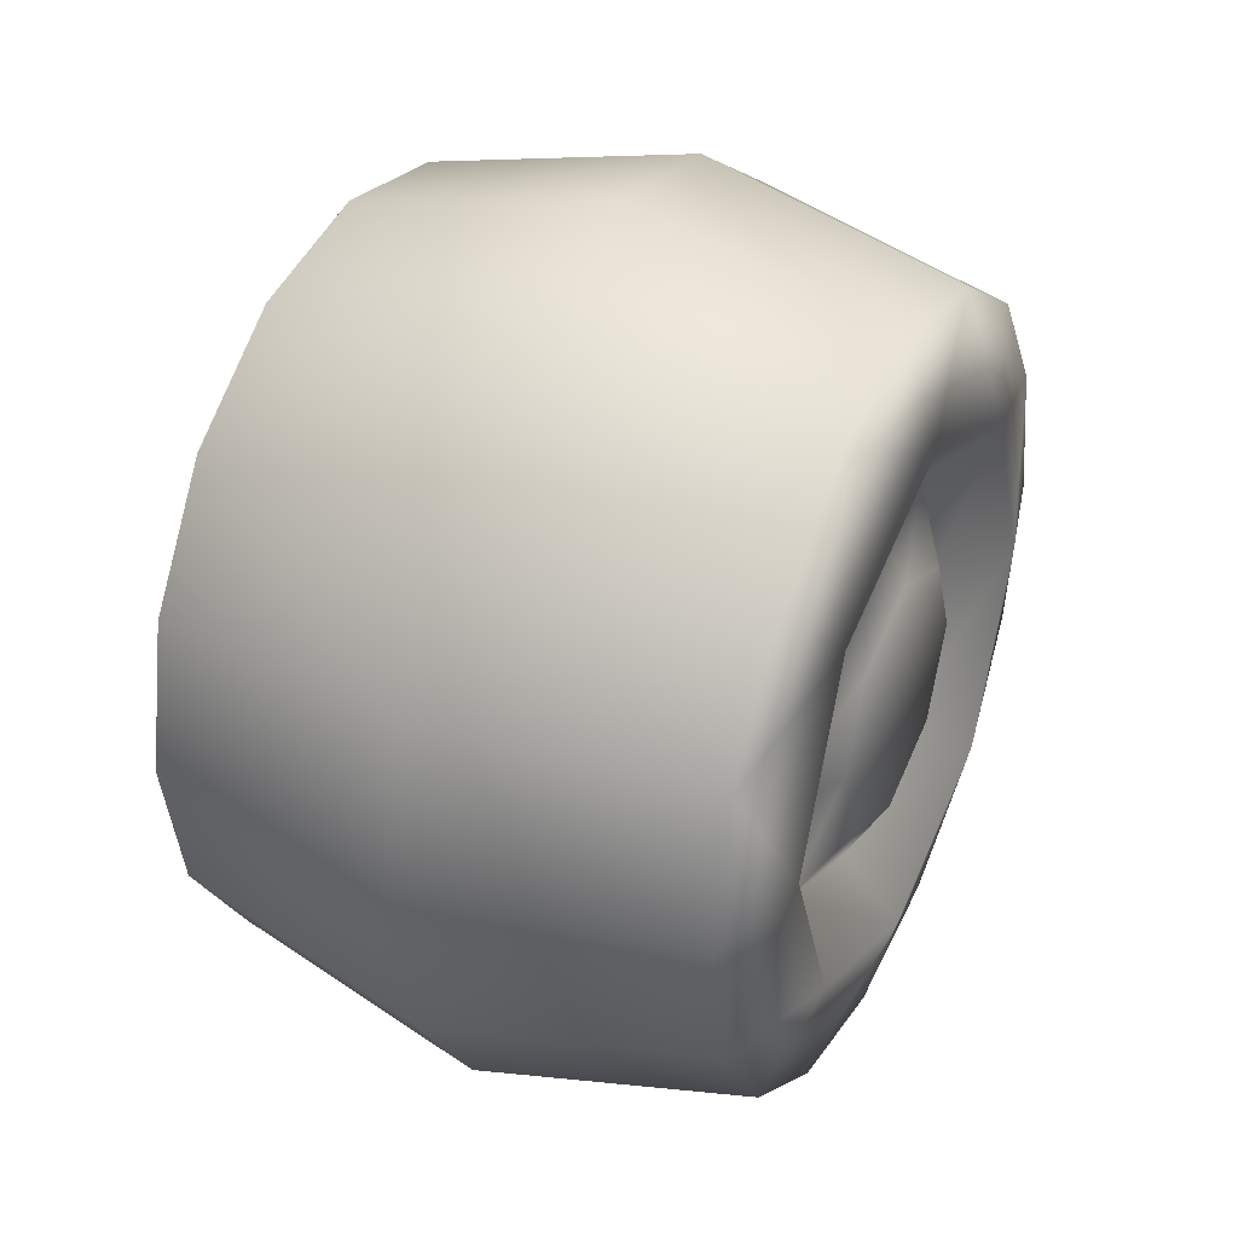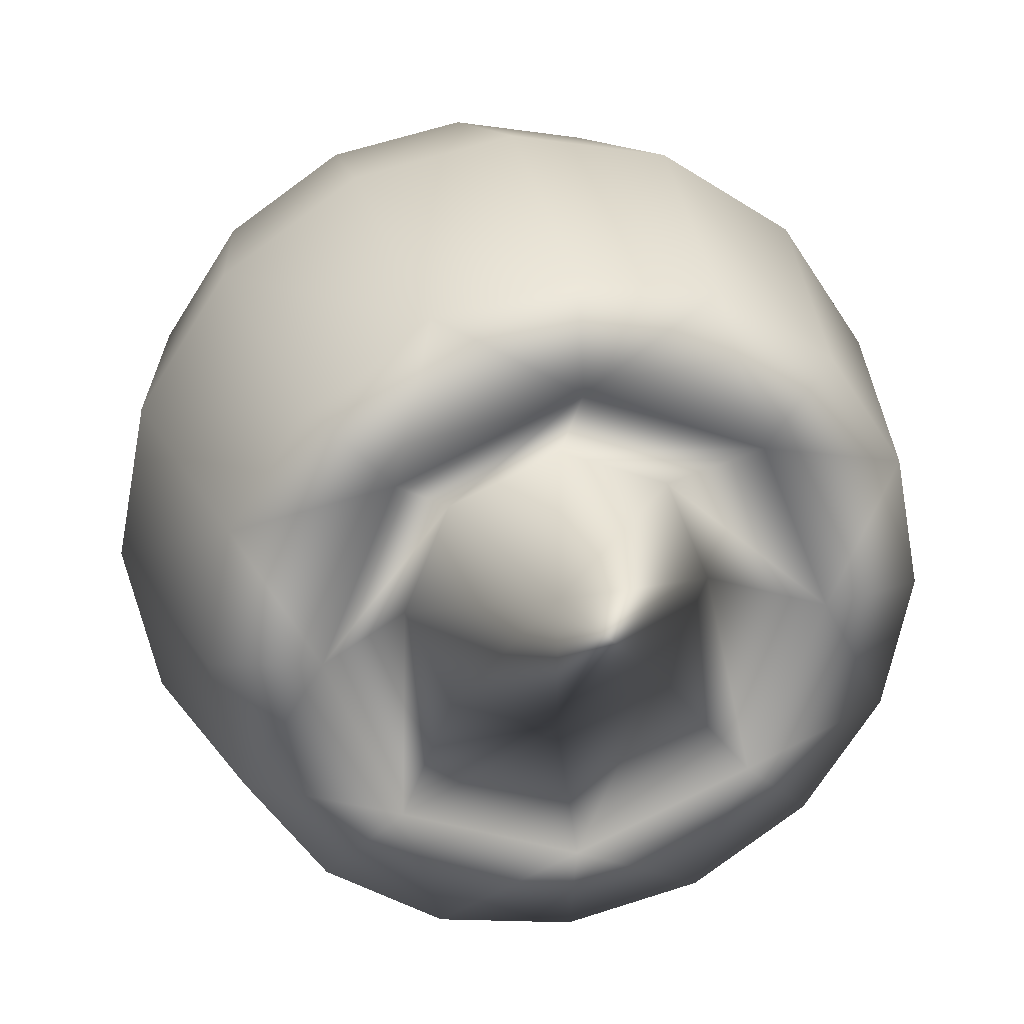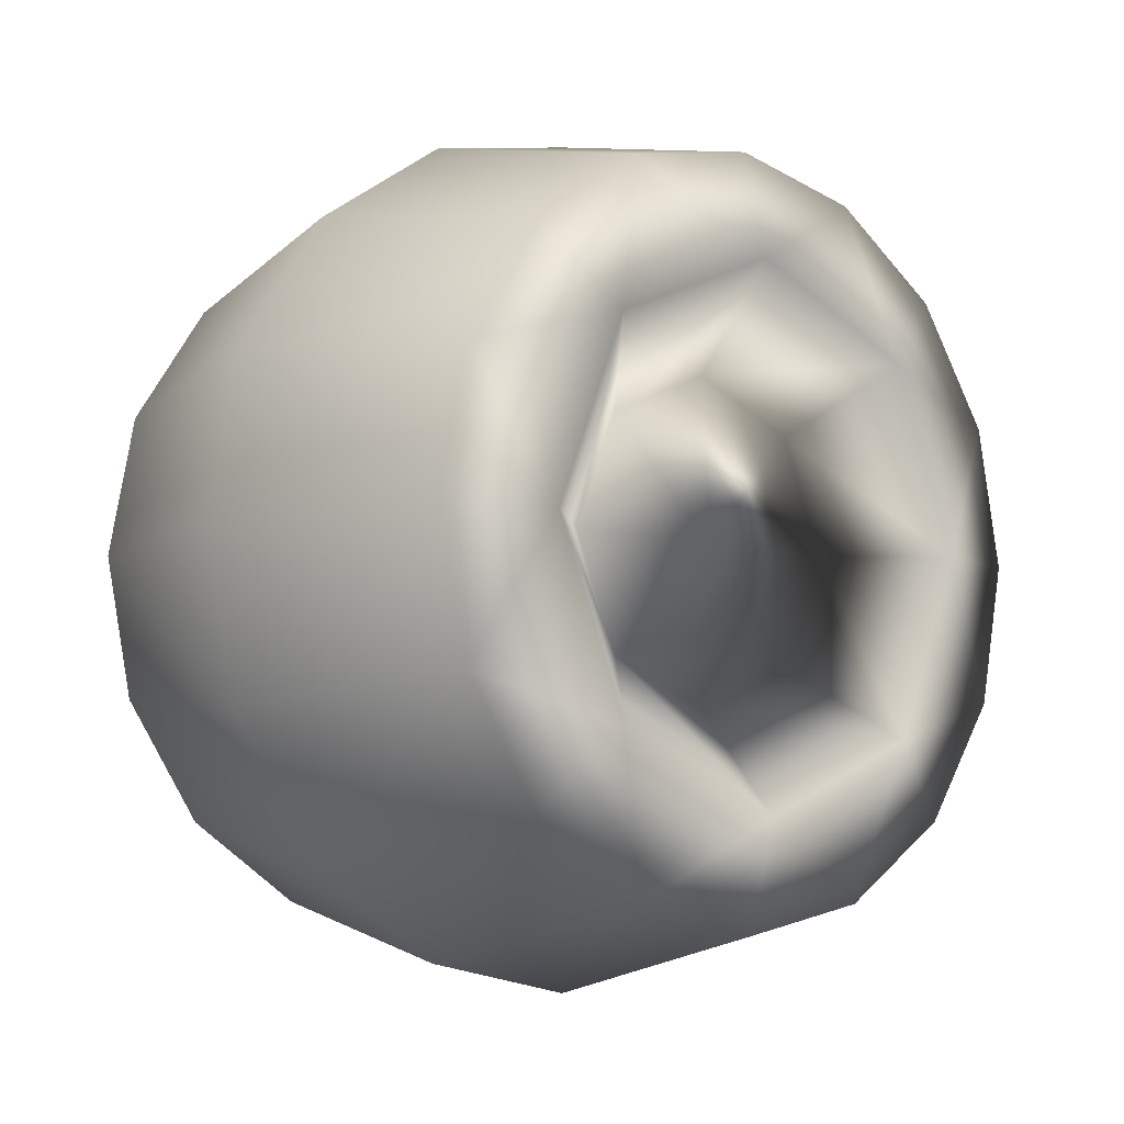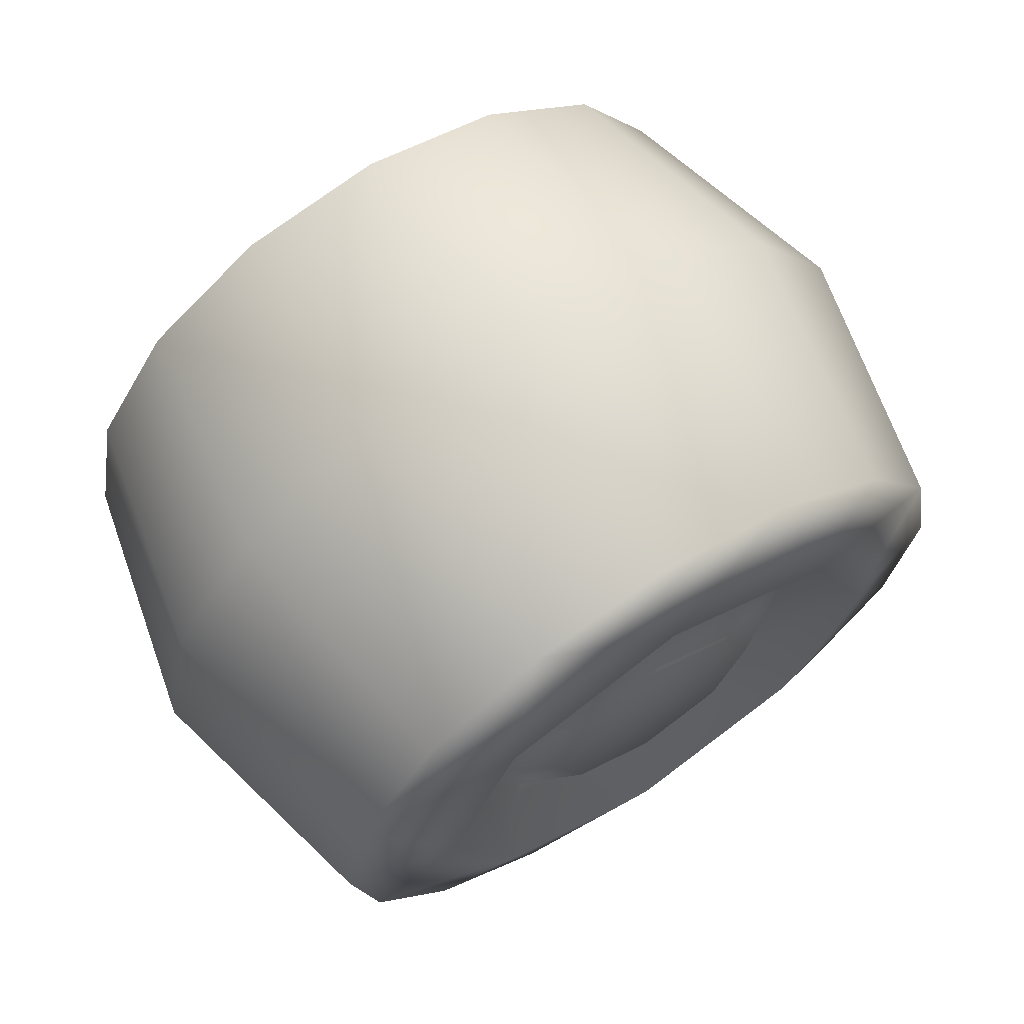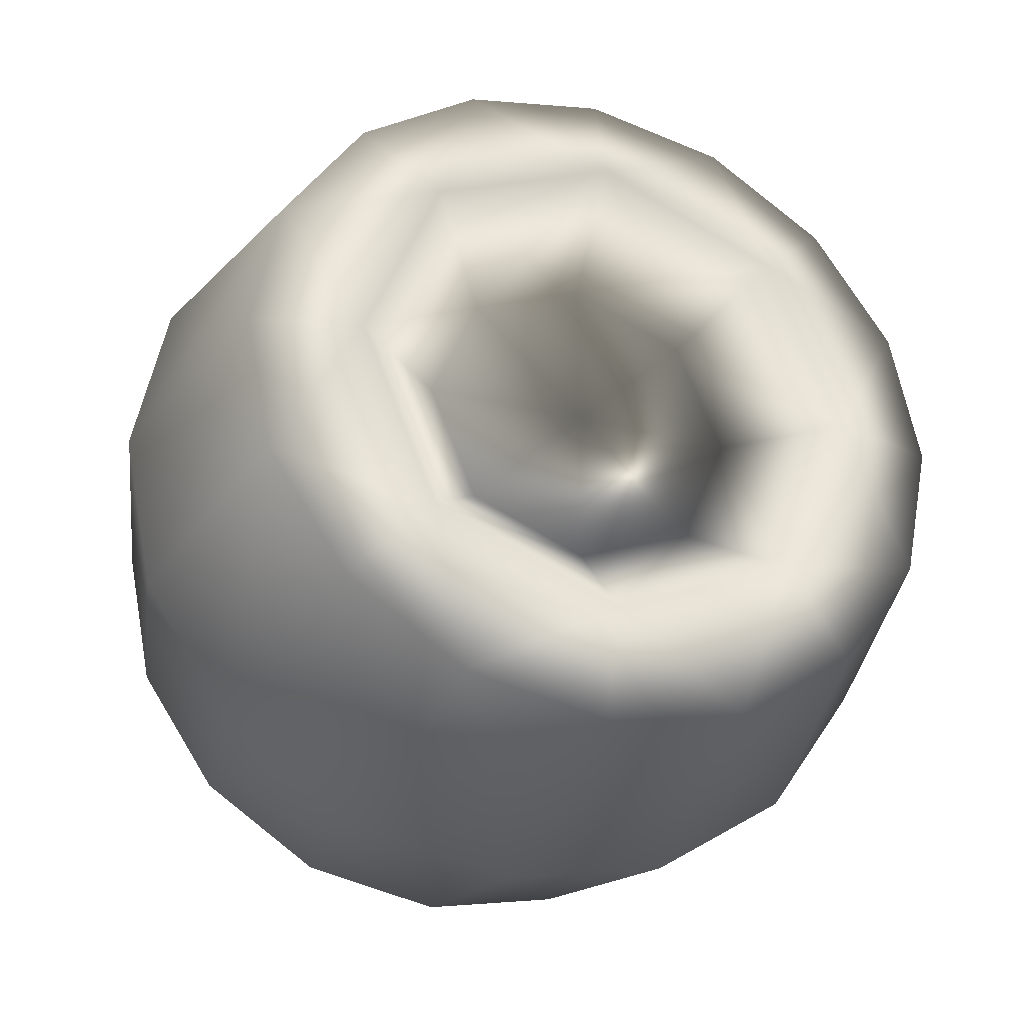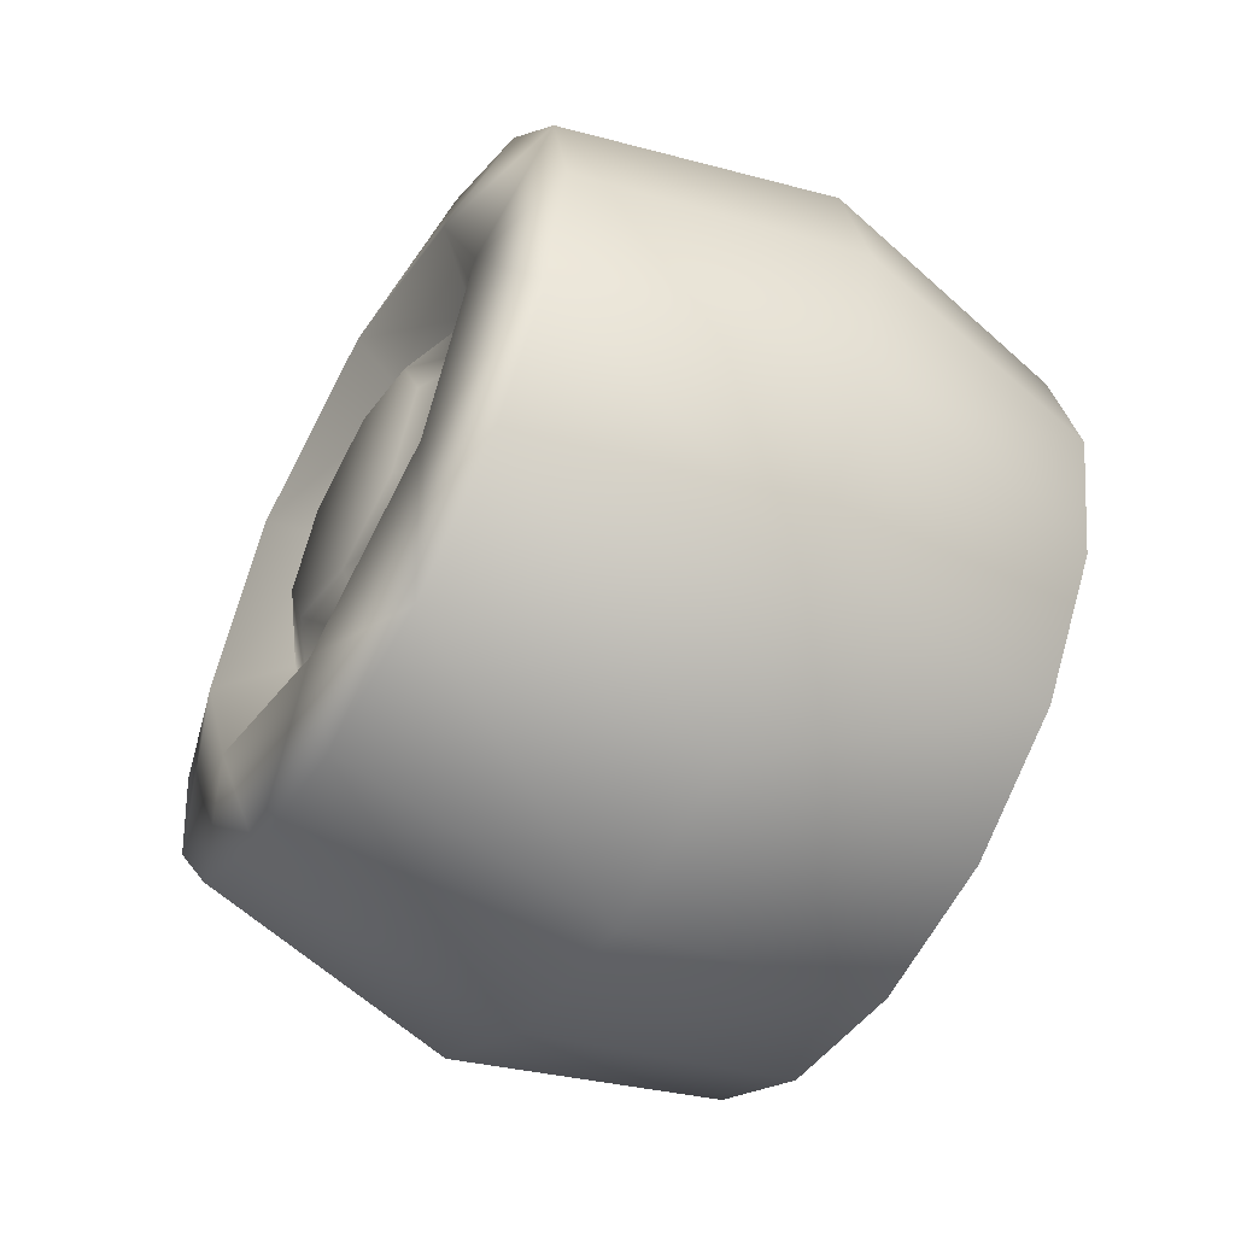
<metadata>
{"format":"obj","ext":"obj","renderer":"f3d","projection":"perspective","resolution":1024,"background":"white","views":[{"elev":36.6,"azim":25.8,"up":"+Y"},{"elev":25.9,"azim":-103.7,"up":"+Y"},{"elev":-6.9,"azim":-131.7,"up":"+Z"},{"elev":66.6,"azim":57.1,"up":"+Y"},{"elev":-30.2,"azim":-110.3,"up":"+Y"},{"elev":-54.8,"azim":150.0,"up":"+Y"}]}
</metadata>
<code>
g skate:frontwheel2
v -0.02967 -2.289e-07 0.02376
v -0.02967 -0.0168 0.0168
v -0.03074 -0.0001406 -0.0002872
v -0.03074 -0.0001406 -0.0002872
v -0.02967 0.0168 0.0168
v -0.02967 -2.289e-07 0.02376
v -0.02967 0.02377 -7.629e-08
v -0.02967 0.0168 -0.0168
v -0.02967 -2.289e-07 -0.02376
v -0.02967 -0.0168 -0.0168
v -0.02967 -0.02376 -4.578e-07
v -0.02967 -0.0168 0.0168
v -0.03838 -0.02076 0.05013
v -0.03838 -2.289e-07 0.05426
v -1.287e-07 -2.289e-07 0.06316
v -3.195e-07 -0.02417 0.05835
v -0.03838 -0.03837 0.03836
v 0.03838 -0.02076 0.05013
v 0.03838 -2.289e-07 0.05426
v 0.03838 -0.03836 0.03836
v -3.195e-07 -0.04466 0.04466
v -0.03838 -0.05013 0.02076
v 0.03838 -0.05013 0.02076
v -2.241e-07 -0.05835 0.02417
v -0.03838 -0.05426 -1.526e-07
v 0.03838 -0.05426 -3.052e-07
v -2.241e-07 -0.06316 -4.578e-07
v -0.03838 -0.05013 -0.02076
v 0.03838 -0.05013 -0.02076
v -3.195e-07 -0.05835 -0.02417
v -0.03838 -0.03837 -0.03837
v 0.03838 -0.03836 -0.03837
v -1.287e-07 -0.04466 -0.04466
v -0.03838 -0.02076 -0.05013
v 0.03838 -0.02076 -0.05013
v -5.245e-08 -0.02417 -0.05835
v -0.03838 -2.289e-07 -0.05426
v 0.03838 -2.289e-07 -0.05426
v -5.245e-08 -2.289e-07 -0.06316
v -0.04249 -2.289e-07 -0.03836
v -0.04249 -0.02713 -0.02713
v -0.03838 -0.03837 -0.03837
v -0.03838 -0.05013 -0.02076
v -0.03838 0.02076 -0.05013
v -0.04249 -0.03836 -2.289e-07
v -0.03838 -0.05426 -1.526e-07
v -0.03838 -0.05013 0.02076
v -0.04249 -0.02713 0.02713
v -0.03838 -0.03837 0.03836
v -0.03838 -0.02076 0.05013
v -0.04249 -2.289e-07 0.03836
v -0.03838 -2.289e-07 0.05426
v -0.03838 0.02076 0.05013
v -0.04249 0.02713 0.02713
v -0.03838 0.03837 0.03836
v -0.03838 0.05013 0.02076
v -0.04249 0.03837 -4.578e-07
v -0.03838 0.05426 -4.578e-07
v -0.03838 0.05013 -0.02076
v -0.04249 0.02713 -0.02713
v -0.03838 0.03836 -0.03837
v -0.02967 -2.289e-07 0.02376
v -0.02967 0.0168 0.0168
v -0.02967 -0.0168 0.0168
v -0.02967 0.02377 -7.629e-08
v -0.02967 -0.02376 -4.578e-07
v -0.02967 0.0168 -0.0168
v -0.02967 -0.0168 -0.0168
v -0.02967 -2.289e-07 -0.02376
v -0.03838 0.03836 -0.03837
v -5.245e-08 0.02417 -0.05835
v 4.292e-08 0.04466 -0.04466
v -0.03838 0.05013 -0.02076
v 0.03838 0.02076 -0.05013
v 0.03838 0.03837 -0.03837
v 0.03838 0.05013 -0.02076
v 4.292e-08 0.05835 -0.02417
v 0.03838 0.05426 -2.289e-07
v -0.03838 0.05426 -4.578e-07
v 1.192e-07 0.06316 -6.104e-07
v 0.03838 0.05013 0.02076
v 1.192e-07 0.05835 0.02417
v -0.03838 0.05013 0.02076
v 0.03838 0.03837 0.03836
v -0.03838 0.03837 0.03836
v -5.245e-08 0.04466 0.04466
v 0.03838 0.02076 0.05013
v -3.195e-07 0.02417 0.05835
v -0.03838 0.02076 0.05013
v 0.03838 -2.289e-07 0.05426
v -0.03838 -2.289e-07 0.05426
v -1.287e-07 -2.289e-07 0.06316
v 0.04249 -2.289e-07 -0.03837
v 0.04249 0.02713 -0.02713
v 0.03838 0.03837 -0.03837
v 0.03838 0.05013 -0.02076
v 0.04249 -0.02713 -0.02713
v 0.03838 -0.03836 -0.03837
v 0.03838 -0.05013 -0.02076
v 0.04249 0.03837 -4.578e-07
v 0.03838 0.05426 -2.289e-07
v 0.03838 0.05013 0.02076
v 0.04249 -0.03836 -4.578e-07
v 0.03838 -0.05426 -3.052e-07
v 0.03838 -0.05013 0.02076
v 0.04249 0.02713 0.02713
v 0.03838 0.03837 0.03836
v 0.03838 0.02076 0.05013
v 0.04249 -0.02713 0.02713
v 0.03838 -0.03836 0.03836
v 0.03838 -0.02076 0.05013
v 0.04249 -2.289e-07 0.03837
v 0.03838 -2.289e-07 0.05426
v 0.03405 -0.02904 -3.052e-07
v 0.03405 -0.02054 0.02054
v 0.03405 -2.289e-07 0.02904
v 0.03405 0.02054 0.02054
v 0.03405 0.02904 -3.052e-07
v 0.04006 0.01266 0.01252
v 0.04006 -0.0001408 0.01782
v 0.04006 -0.0001408 -0.000287
v 0.04006 -0.01295 0.01252
v 0.03405 -0.02054 -0.02054
v 0.04006 -0.01825 -0.000287
v 0.03405 0.02054 -0.02054
v 0.04006 0.01797 -0.000287
v 0.03405 -2.289e-07 -0.02904
v 0.04006 0.01266 -0.01309
v 0.04006 -0.0001408 -0.0184
v 0.04006 -0.01295 -0.01309
g skate:frontwheel2_0
f 3 2 1
f 6 5 4
f 7 4 5
f 8 4 7
f 9 4 8
f 9 10 4
f 4 10 11
f 4 11 12
f 15 14 13
f 15 13 16
f 16 13 17
f 18 15 16
f 18 19 15
f 20 18 16
f 16 17 21
f 20 16 21
f 21 17 22
f 23 20 21
f 21 22 24
f 23 21 24
f 24 22 25
f 26 23 24
f 24 25 27
f 26 24 27
f 27 25 28
f 29 26 27
f 27 28 30
f 29 27 30
f 30 28 31
f 32 29 30
f 30 31 33
f 32 30 33
f 33 31 34
f 35 32 33
f 33 34 36
f 35 33 36
f 36 34 37
f 38 35 36
f 36 37 39
f 38 36 39
f 37 34 40
f 40 34 41
f 34 42 41
f 42 43 41
f 39 37 44
f 44 37 40
f 41 43 45
f 43 46 45
f 46 47 45
f 45 47 48
f 47 49 48
f 49 50 48
f 48 50 51
f 50 52 51
f 52 53 51
f 51 53 54
f 53 55 54
f 55 56 54
f 54 56 57
f 56 58 57
f 58 59 57
f 57 59 60
f 59 61 60
f 61 44 60
f 48 51 62
f 63 62 51
f 63 51 54
f 48 62 64
f 65 63 54
f 65 54 57
f 45 48 64
f 45 64 66
f 67 65 57
f 67 57 60
f 41 45 66
f 41 66 68
f 69 41 68
f 69 40 41
f 67 40 69
f 67 60 40
f 60 44 40
f 71 44 70
f 39 44 71
f 71 70 72
f 72 70 73
f 74 39 71
f 74 38 39
f 75 71 72
f 75 74 71
f 76 75 72
f 72 73 77
f 76 72 77
f 78 76 77
f 77 73 79
f 78 77 80
f 77 79 80
f 81 78 80
f 79 82 80
f 81 80 82
f 79 83 82
f 84 81 82
f 82 83 85
f 84 82 86
f 82 85 86
f 87 84 86
f 85 88 86
f 87 86 88
f 85 89 88
f 90 87 88
f 88 89 91
f 90 88 92
f 88 91 92
f 38 74 93
f 35 38 93
f 93 74 94
f 74 95 94
f 95 96 94
f 97 35 93
f 98 35 97
f 99 98 97
f 94 96 100
f 96 101 100
f 101 102 100
f 103 99 97
f 104 99 103
f 105 104 103
f 100 102 106
f 102 107 106
f 107 108 106
f 109 105 103
f 110 105 109
f 111 110 109
f 106 108 112
f 112 111 109
f 108 113 112
f 113 111 112
f 114 103 97
f 103 115 109
f 103 114 115
f 109 116 112
f 109 115 116
f 112 117 106
f 112 116 117
f 106 117 118
f 106 118 100
f 119 117 116
f 119 118 117
f 115 120 116
f 119 116 120
f 119 120 121
f 115 122 120
f 114 122 115
f 120 122 121
f 114 97 123
f 123 97 93
f 114 124 122
f 122 124 121
f 124 114 123
f 100 118 125
f 100 125 94
f 119 126 118
f 126 119 121
f 125 118 126
f 127 93 94
f 127 94 125
f 123 93 127
f 125 126 128
f 127 125 128
f 128 126 121
f 127 128 129
f 129 123 127
f 129 128 121
f 124 123 130
f 130 121 124
f 129 130 123
f 130 129 121

</code>
